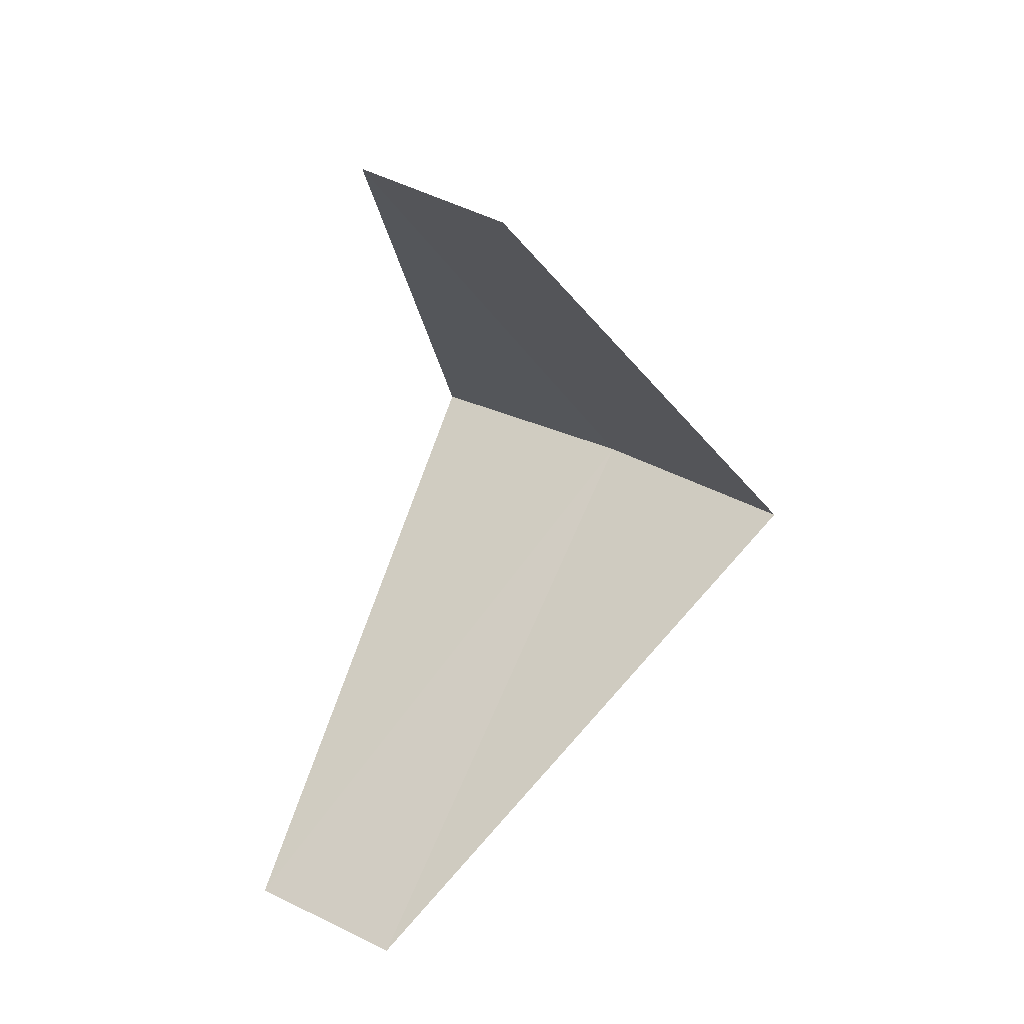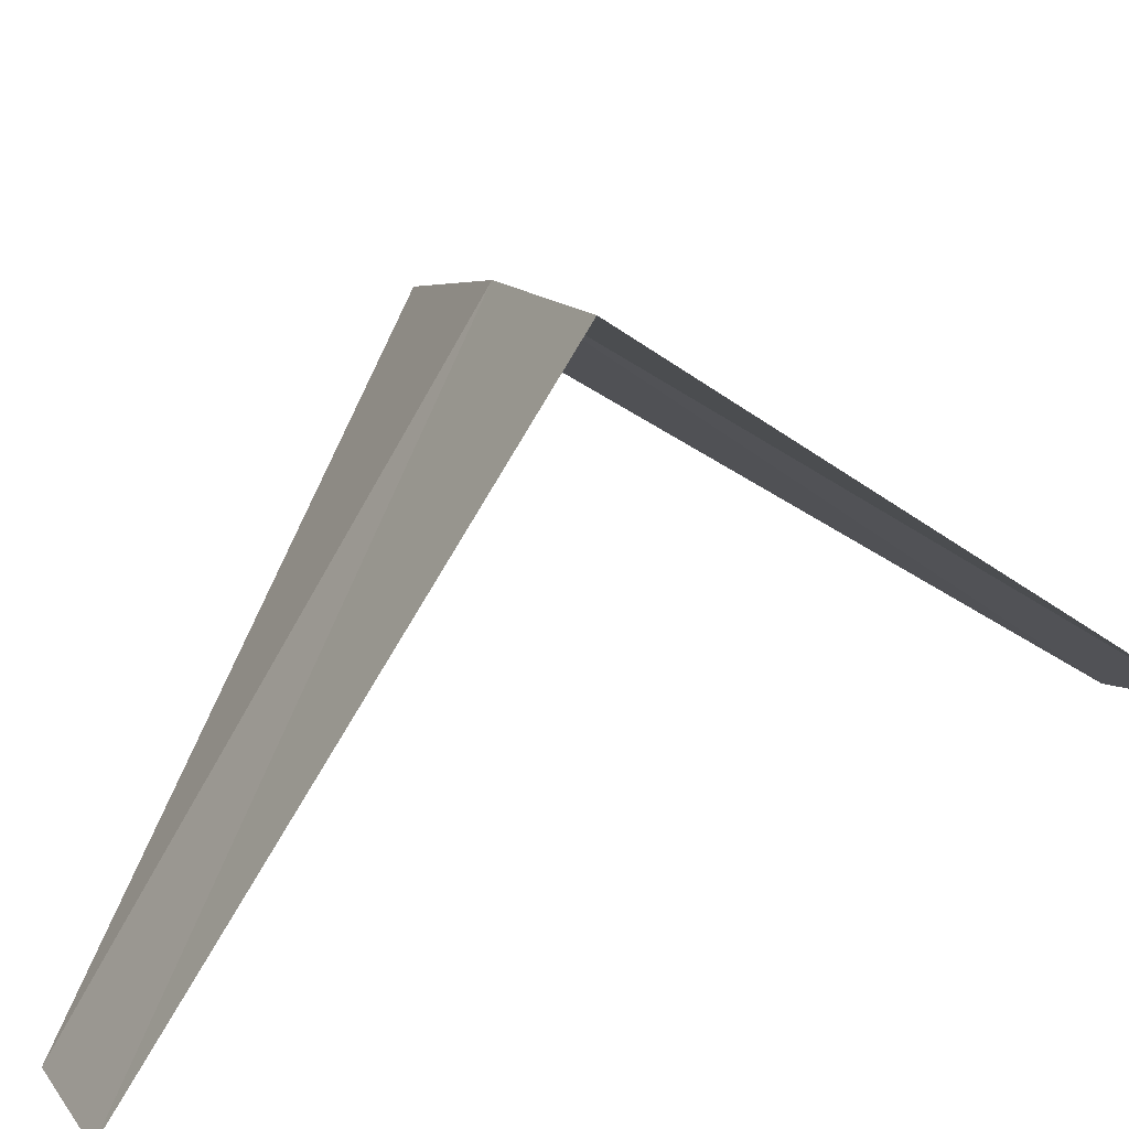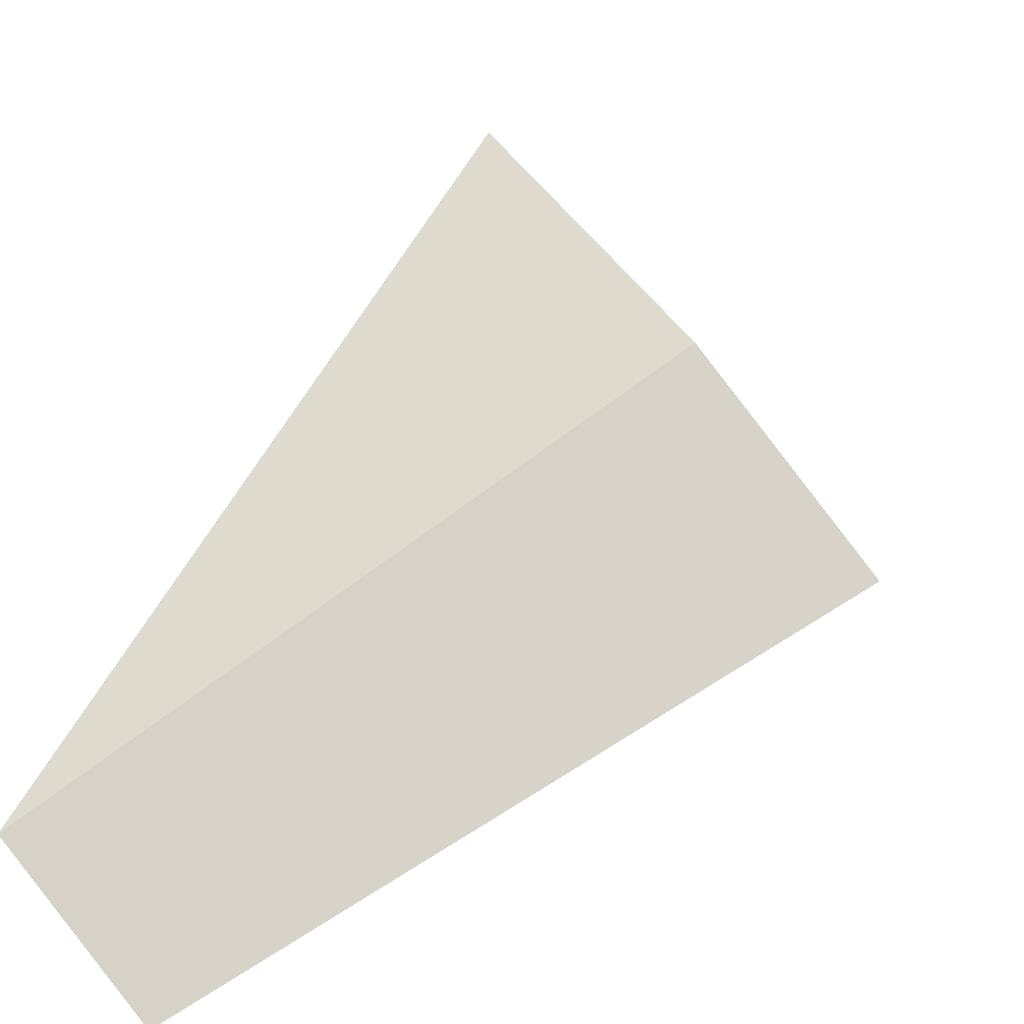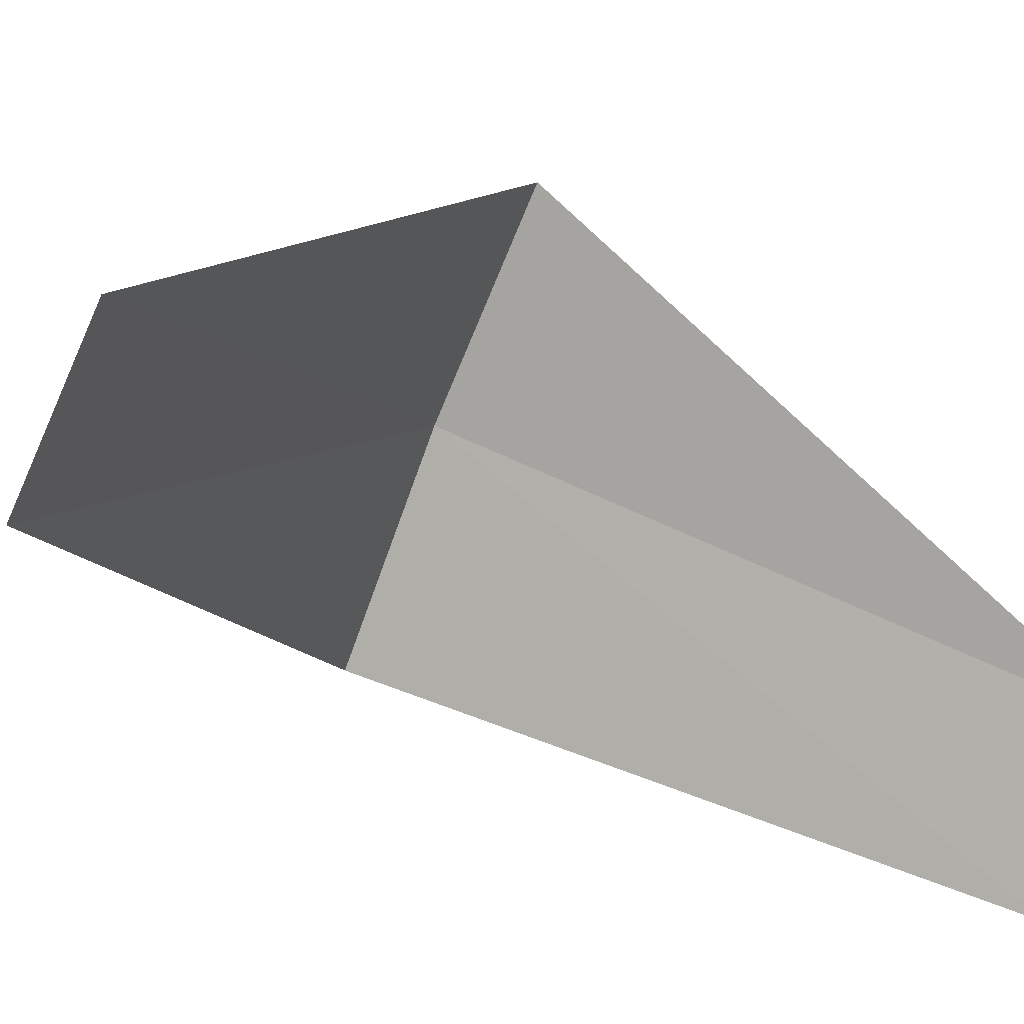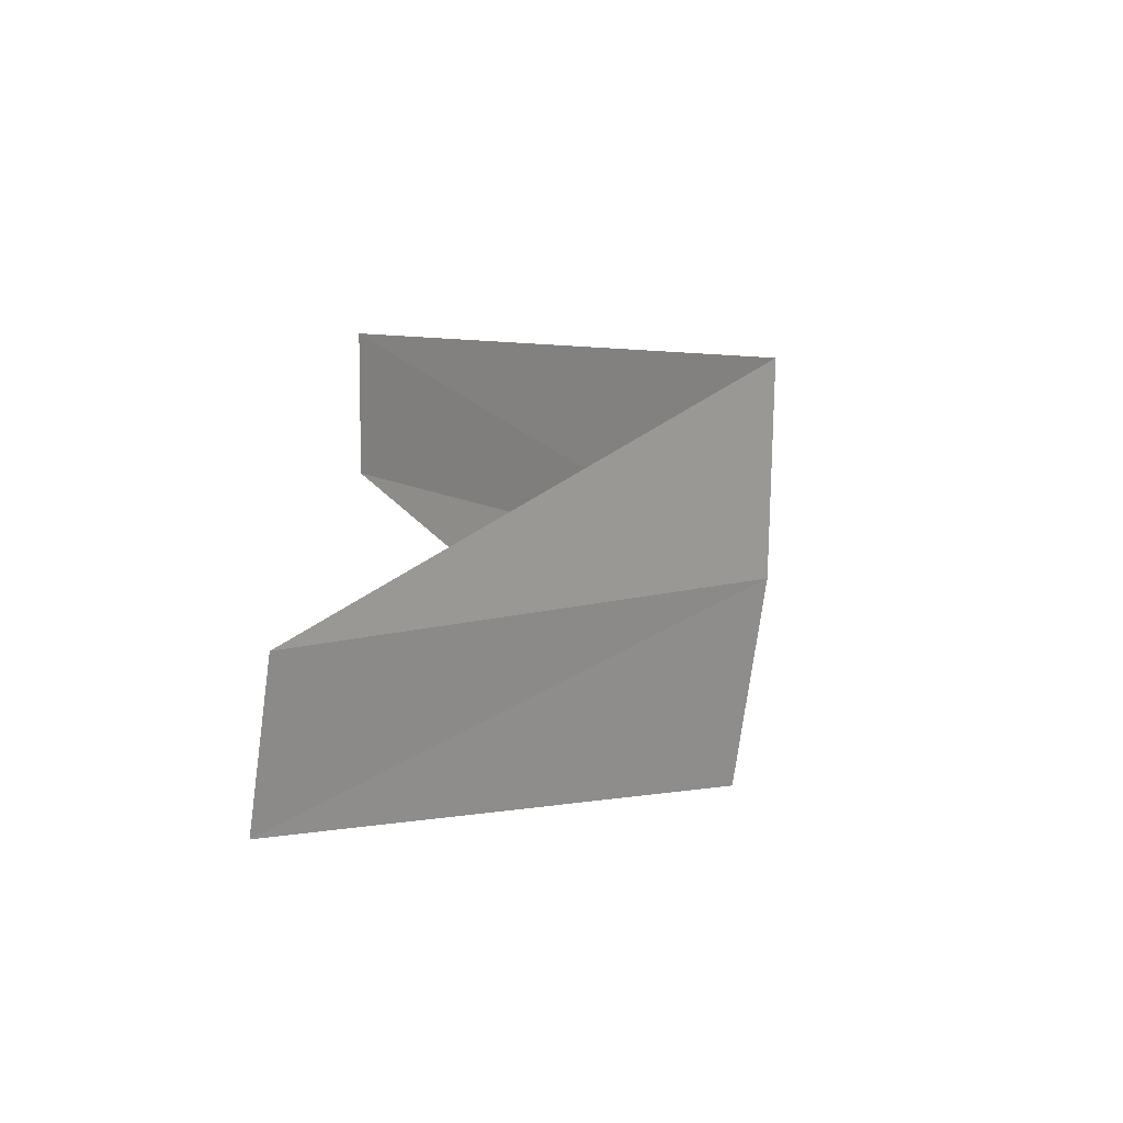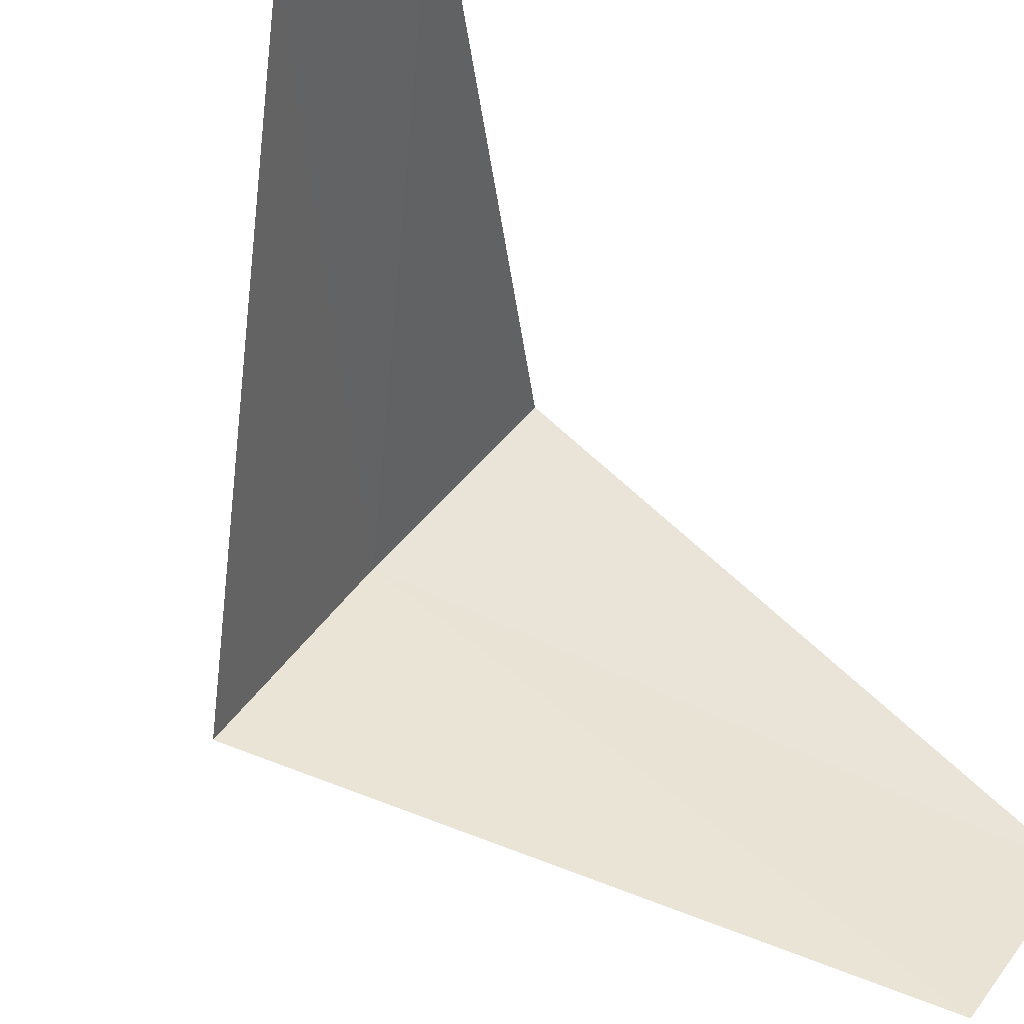
<metadata>
{"format":"obj","ext":"obj","renderer":"f3d","projection":"perspective","resolution":1024,"background":"white","views":[{"elev":25.6,"azim":82.0,"up":"+Z"},{"elev":56.8,"azim":70.7,"up":"+Y"},{"elev":10.2,"azim":-154.0,"up":"+Y"},{"elev":-24.1,"azim":64.7,"up":"+Y"},{"elev":-78.5,"azim":132.5,"up":"+Z"},{"elev":-70.7,"azim":40.7,"up":"+Y"}]}
</metadata>
<code>
v -2.916 2.738 6.76
v -2.427 1.763 5.8
v -2.187 2.054 5.76
v -2.55 3.082 6.72
v -3.236 2.351 6.8
v -1.912 2.312 7.72
v -2.187 2.054 7.76
f 1 3 2
f 1 4 3
f 1 2 5
f 1 6 4
f 1 5 7
f 1 7 6

</code>
